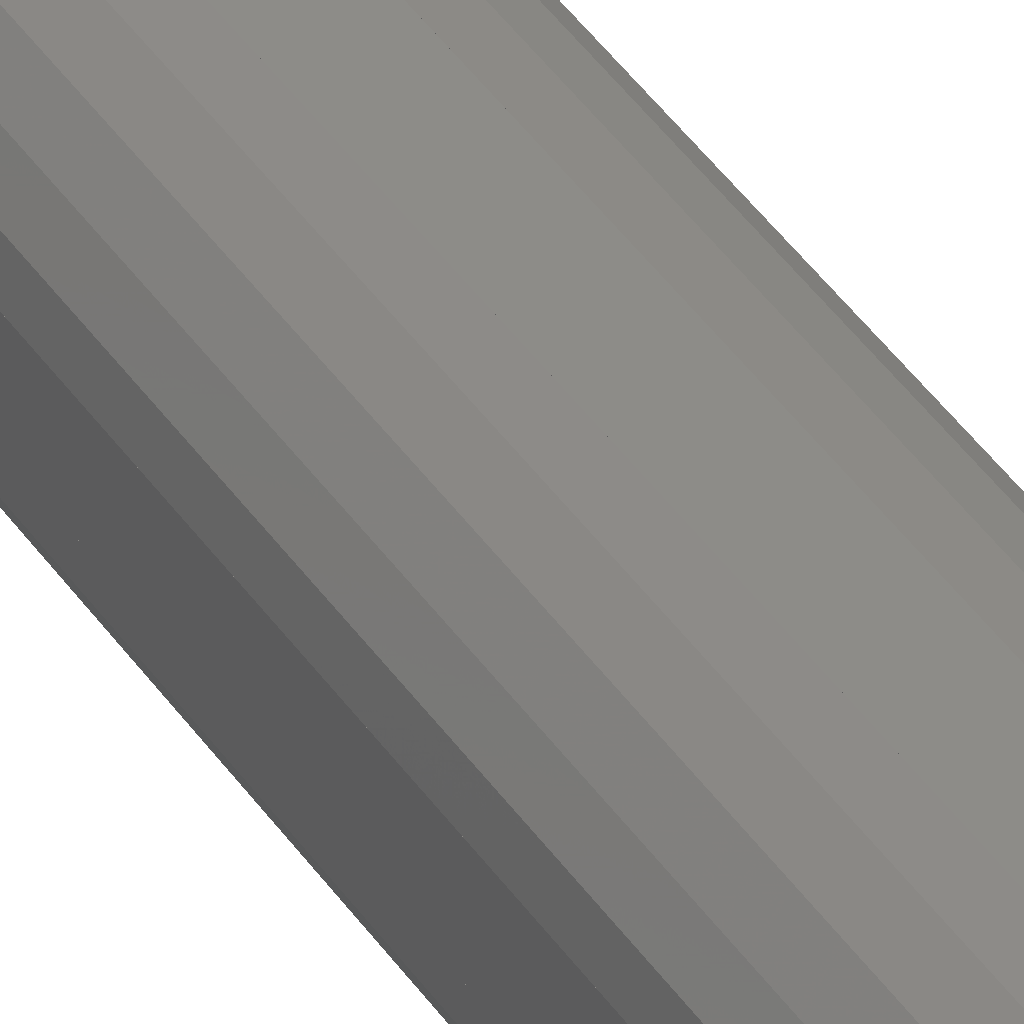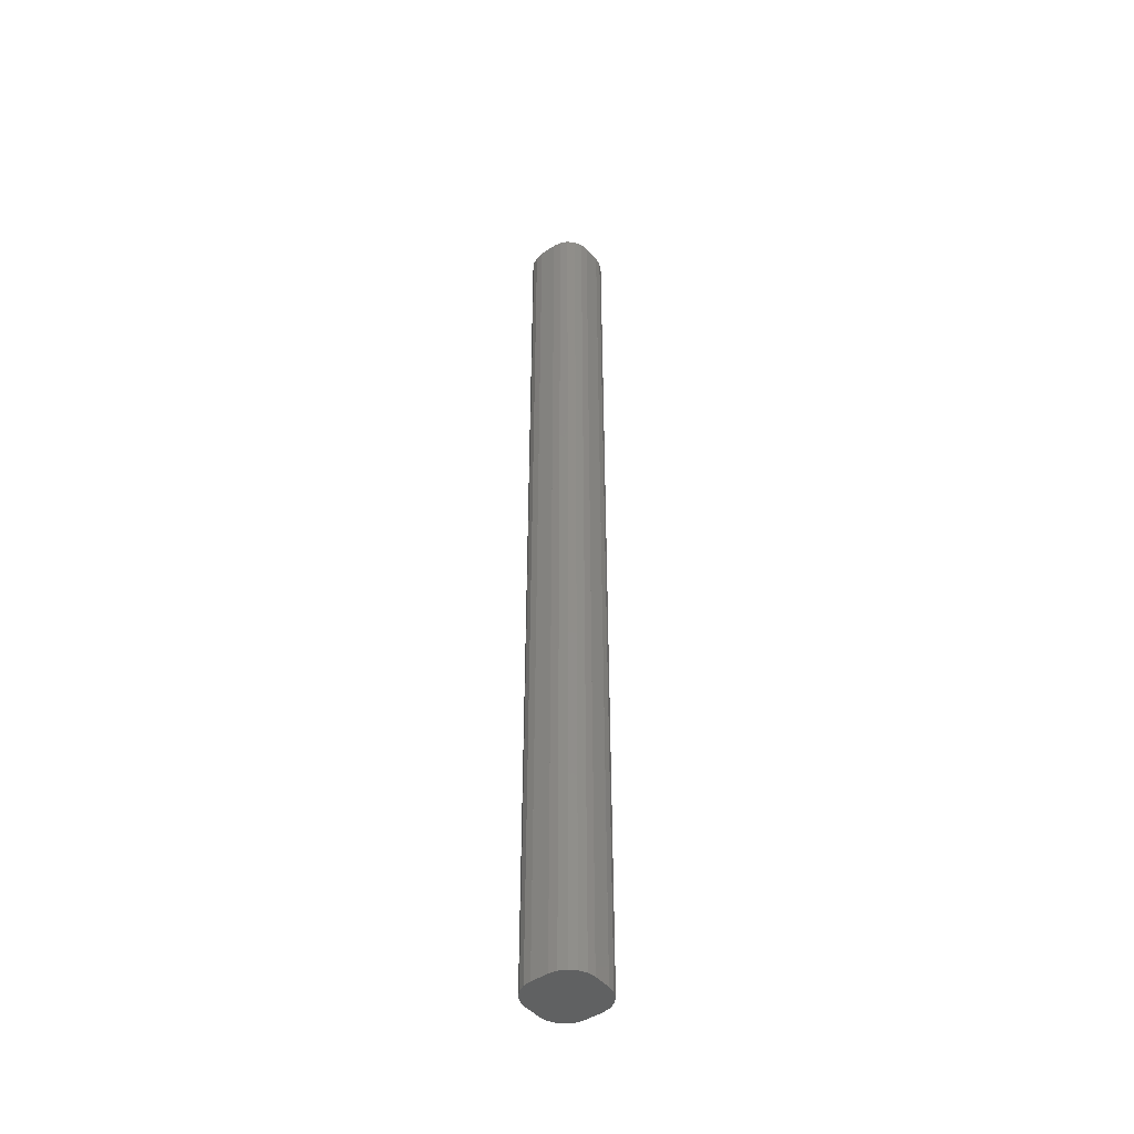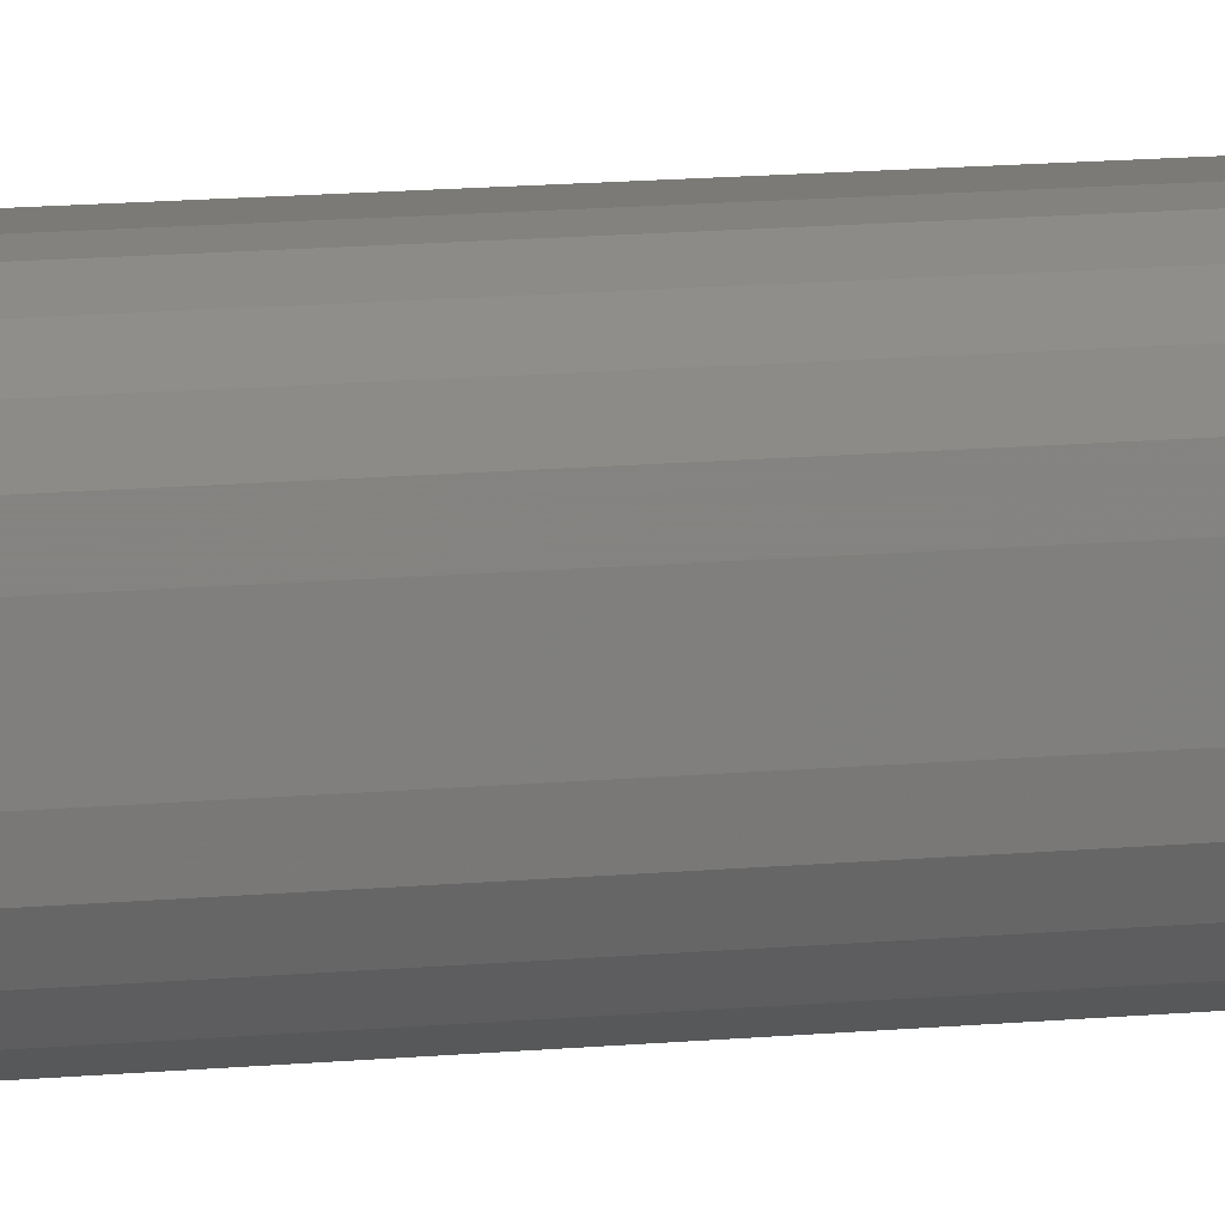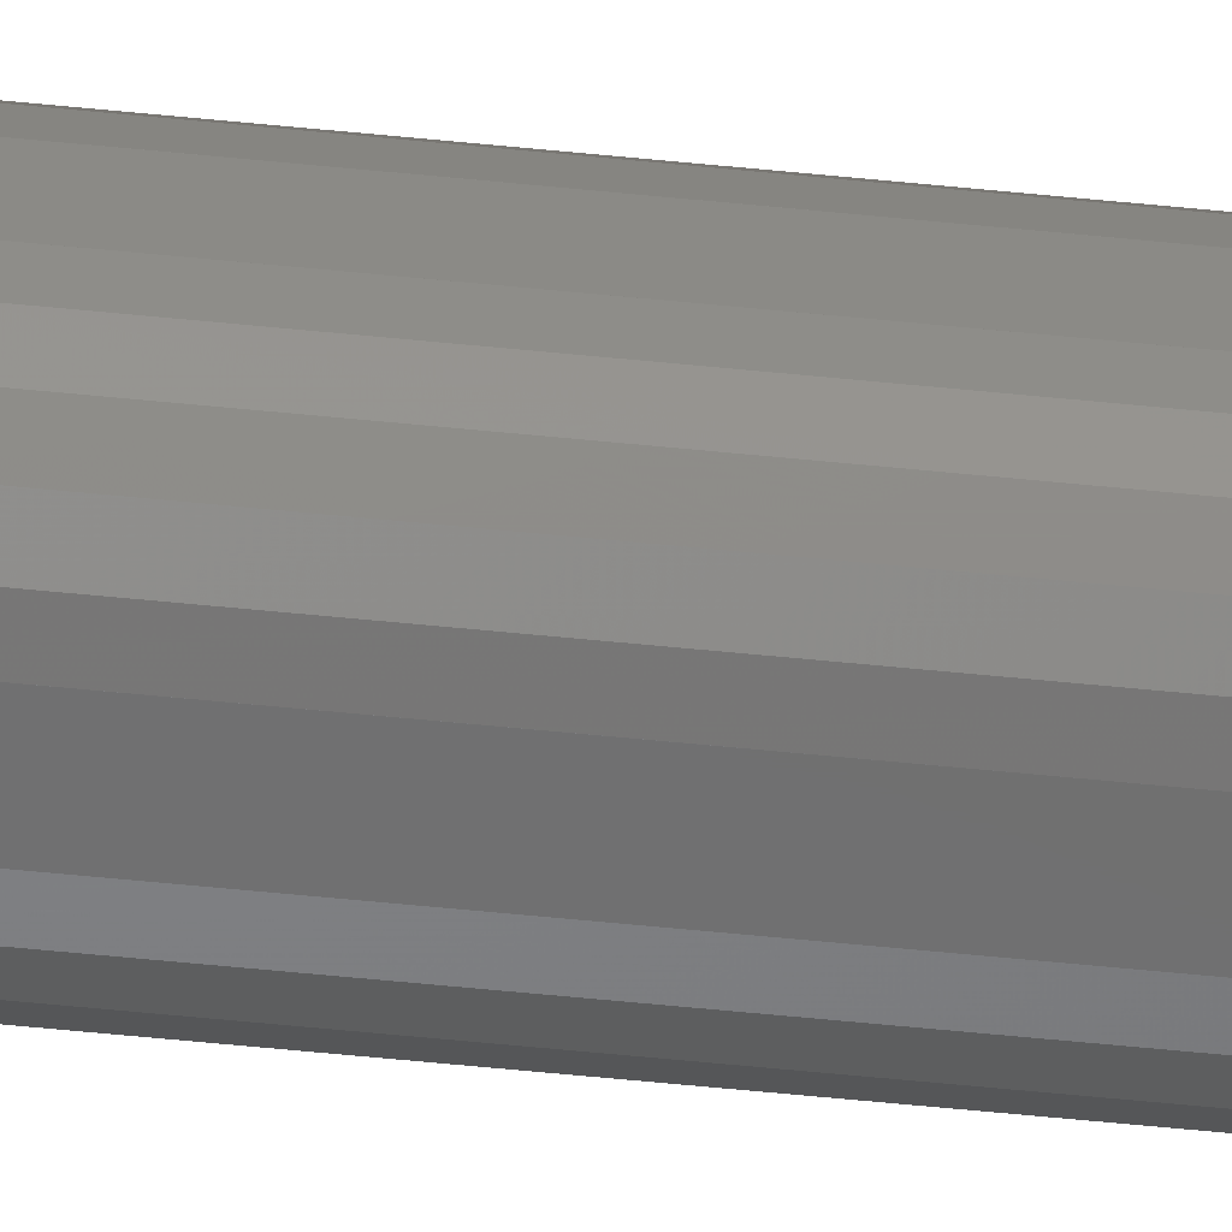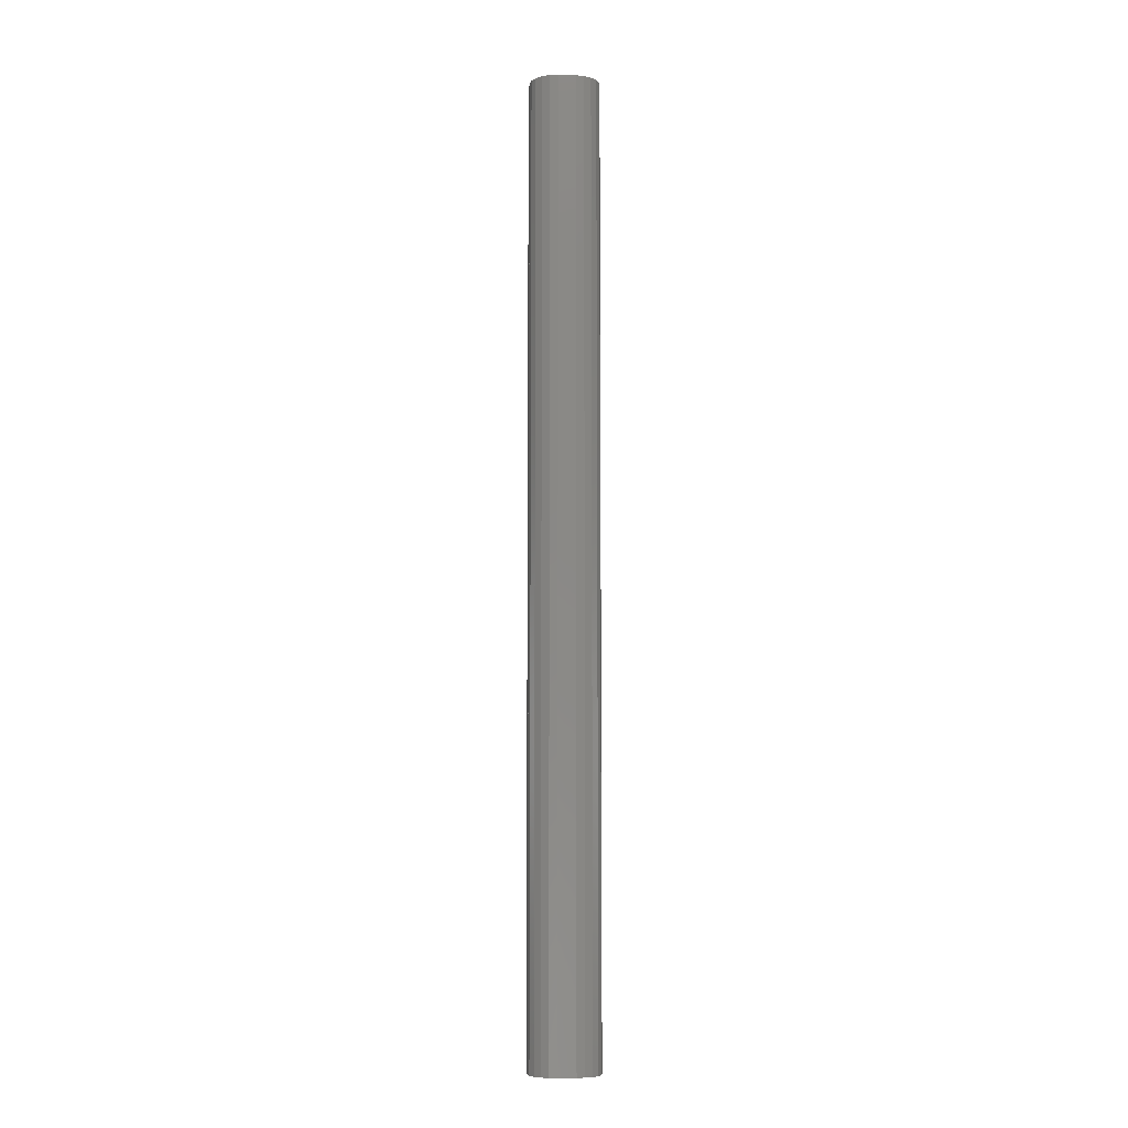
<metadata>
{"format":"stl","ext":"stl","renderer":"f3d","projection":"perspective","resolution":1024,"background":"white","views":[{"elev":35.6,"azim":152.2,"up":"+Z"},{"elev":-45.2,"azim":-142.0,"up":"+Y"},{"elev":7.6,"azim":69.3,"up":"+Z"},{"elev":-60.1,"azim":-95.9,"up":"+Z"},{"elev":-7.6,"azim":85.2,"up":"+Y"}]}
</metadata>
<code>
# stl→obj: 124 verts, 260 faces
v 0.1467 -5.676e-17 3.927
v -0.0001 0 3
v 0.1467 5.676e-17 2.073
v 1.237 1.486e-16 0.5728
v 0.5728 1.08e-16 1.237
v 2.073 1.747e-16 0.1467
v 3 1.837e-16 -0.0001
v 3 1.837e-16 0
v 3.001 1.837e-16 0
v 4.999 1.837e-16 0
v 5 1.837e-16 -0.0001
v 5 1.837e-16 0
v 5 0 3
v 3 0 3
v 8 0 3
v 4 -1.724e-16 5.816
v 3.927 -1.747e-16 5.853
v 5.927 1.747e-16 0.1467
v 6.763 1.486e-16 0.5728
v 7.427 1.08e-16 1.237
v 7.853 5.676e-17 2.073
v 7.853 -5.676e-17 3.927
v 7.427 -1.08e-16 4.763
v 6.763 -1.486e-16 5.427
v 5.927 -1.747e-16 5.853
v 5 -1.837e-16 6
v 4.073 -1.747e-16 5.853
v 3 -1.837e-16 6
v 2.073 -1.747e-16 5.853
v 1.237 -1.486e-16 5.427
v 0.5728 -1.08e-16 4.763
v -0.0001 110 3
v 0.1467 110 2.073
v 0 110 3.001
v 0 0 3.001
v 0.1467 0 3.927
v 0.5728 0 4.763
v 1.237 -2.615e-17 5.427
v 0.8095 0 5
v 0.8095 2.719e-32 5
v 2.073 -5.224e-17 5.853
v 3 -6.123e-17 6
v 3.927 -5.224e-17 5.853
v 4 -4.996e-17 5.816
v 4.073 -5.224e-17 5.853
v 5 -6.123e-17 6
v 5.927 -5.224e-17 5.853
v 6.763 -2.615e-17 5.427
v 7.19 0 5
v 7.427 0 4.763
v 7.19 2.719e-32 5
v 7.853 0 3.927
v 8 0 5
v 8 110 3
v 7.853 110 2.073
v 7.427 110 1.237
v 6.763 110 0.5728
v 5.927 110 0.1467
v 5 110 -0.0001
v 4.999 110 0
v 4.073 110 0.1467
v 3 0 0
v 5 0 0
v 3.001 110 0
v 3 110 -0.0001
v 3.927 110 0.1467
v 2.073 110 0.1467
v 1.237 110 0.5728
v 0.5728 110 1.237
v 0 110 3
v 4 110 0.1839
v 0.8095 110 3
v 1.237 110 2.573
v 2.073 110 2.147
v 3 110 2
v 3.927 110 2.147
v 4 110 2.184
v 4.073 110 2.147
v 5 110 2
v 6.763 110 2.573
v 5.927 110 2.147
v 7.19 110 3
v 0 110 4.999
v 0 3.866e-20 4.999
v 0 0 5
v 0 2.719e-32 5
v -0.0001 0 5
v 0.1467 -5.676e-17 5.927
v 4 -1.724e-16 7.816
v 3.927 -1.747e-16 7.853
v 7.427 -1.08e-16 6.763
v 7.853 -5.676e-17 5.927
v 8 2.719e-32 5
v 6.763 -1.486e-16 7.427
v 5.927 -1.747e-16 7.853
v 5 -1.837e-16 8
v 4.073 -1.747e-16 7.853
v 3 -1.837e-16 8
v 2.073 -1.747e-16 7.853
v 1.237 -1.486e-16 7.427
v 0.5728 -1.08e-16 6.763
v 8 110 5
v 7.427 110 3.237
v 7.853 110 4.073
v 0.5728 110 3.237
v 0.1467 110 4.073
v -0.0001 110 5
v 0.1467 110 5.927
v 0.5728 110 6.763
v 1.237 110 7.427
v 2.073 110 7.853
v 3 110 8
v 3 0 8
v 3.927 0 7.853
v 4 0 7.816
v 4.073 0 7.853
v 5 0 8
v 5 110 8
v 5.927 110 7.853
v 6.763 110 7.427
v 7.427 110 6.763
v 7.853 110 5.927
v 3 110 5
v 5 110 5
f 1 2 3
f 4 1 5
f 5 1 3
f 6 1 4
f 7 1 6
f 8 1 7
f 9 8 7
f 10 11 12
f 13 1 14
f 15 1 13
f 11 13 12
f 16 17 1
f 18 13 11
f 19 13 18
f 20 13 19
f 21 13 20
f 15 13 21
f 22 1 15
f 23 1 22
f 24 1 23
f 25 1 24
f 26 1 25
f 16 1 26
f 27 16 26
f 28 1 17
f 29 1 28
f 30 1 29
f 31 1 30
f 8 14 1
f 2 32 3
f 3 32 33
f 34 32 35
f 2 1 35
f 2 35 32
f 35 1 36
f 1 31 36
f 36 31 37
f 31 30 37
f 37 30 38
f 39 38 40
f 37 38 39
f 38 30 29
f 41 38 29
f 41 29 28
f 42 41 28
f 42 28 17
f 43 42 17
f 43 17 16
f 44 43 16
f 44 16 27
f 45 44 27
f 45 27 26
f 46 45 26
f 46 26 25
f 47 46 25
f 47 25 24
f 48 47 24
f 48 24 23
f 49 48 50
f 50 48 23
f 51 48 49
f 50 23 22
f 52 50 22
f 52 22 15
f 53 49 50
f 52 53 50
f 52 15 53
f 15 15 53
f 54 54 15
f 15 54 15
f 15 21 55
f 54 15 55
f 21 20 56
f 55 21 56
f 20 19 57
f 56 20 57
f 18 58 19
f 19 58 57
f 11 59 18
f 18 59 58
f 60 61 59
f 60 59 11
f 60 11 10
f 62 8 63
f 63 8 9
f 10 9 64
f 63 9 10
f 12 63 10
f 10 64 60
f 13 63 12
f 14 62 63
f 13 14 63
f 8 62 14
f 7 65 9
f 64 65 66
f 9 65 64
f 6 67 7
f 7 67 65
f 4 68 6
f 6 68 67
f 5 69 4
f 4 69 68
f 3 33 5
f 5 33 69
f 32 70 33
f 32 34 70
f 66 33 71
f 33 72 73
f 33 73 74
f 74 75 33
f 76 77 78
f 76 78 75
f 75 78 79
f 75 56 33
f 80 54 81
f 82 54 80
f 81 54 55
f 81 55 79
f 79 55 56
f 79 56 75
f 33 56 57
f 33 57 58
f 33 58 59
f 71 59 61
f 33 59 71
f 66 65 33
f 33 65 67
f 33 67 68
f 33 68 69
f 72 33 70
f 83 34 84
f 35 85 84
f 35 84 34
f 34 83 70
f 84 85 86
f 85 35 36
f 37 85 36
f 37 39 85
f 86 85 39
f 40 86 39
f 86 87 84
f 88 87 86
f 89 90 88
f 38 88 40
f 41 88 38
f 42 88 41
f 91 88 42
f 45 42 43
f 45 43 44
f 46 42 45
f 91 42 46
f 92 46 47
f 93 47 48
f 93 48 51
f 53 47 93
f 92 47 53
f 91 46 92
f 94 88 91
f 95 88 94
f 96 88 95
f 89 88 96
f 97 89 96
f 98 88 90
f 99 88 98
f 100 88 99
f 101 88 100
f 86 40 88
f 51 49 53
f 93 51 53
f 102 93 53
f 102 93 102
f 53 15 54
f 102 53 54
f 82 103 54
f 54 103 104
f 104 102 54
f 54 102 102
f 54 102 54
f 64 66 60
f 61 66 71
f 60 66 61
f 103 82 80
f 72 105 73
f 70 83 106
f 70 106 105
f 70 105 72
f 87 107 84
f 83 107 106
f 84 107 83
f 87 88 107
f 107 88 108
f 88 101 108
f 108 101 109
f 101 100 109
f 109 100 110
f 110 100 99
f 111 110 99
f 111 99 98
f 112 111 113
f 113 111 98
f 113 98 90
f 114 113 90
f 114 90 89
f 115 114 89
f 115 89 97
f 116 115 97
f 116 97 96
f 117 116 96
f 118 117 96
f 118 96 95
f 119 118 95
f 119 95 94
f 120 119 94
f 120 94 91
f 121 120 91
f 121 91 92
f 122 121 92
f 122 92 53
f 102 122 53
f 93 102 53
f 107 108 106
f 106 108 109
f 106 109 110
f 106 110 111
f 106 111 112
f 106 112 123
f 106 123 124
f 124 118 119
f 124 119 120
f 124 120 121
f 124 121 122
f 124 122 102
f 124 102 106
f 106 102 104
f 106 104 103
f 106 103 80
f 106 80 81
f 106 81 79
f 77 79 78
f 106 79 77
f 76 75 106
f 106 75 74
f 106 74 73
f 106 73 105
f 76 106 77
f 113 113 112
f 112 113 112
f 112 112 123
f 113 113 114
f 116 113 114
f 115 116 114
f 116 117 113
f 117 117 113
f 117 117 118
f 118 117 118
f 124 118 118
f 123 112 124
f 124 112 118
f 112 113 117
f 118 112 117

</code>
